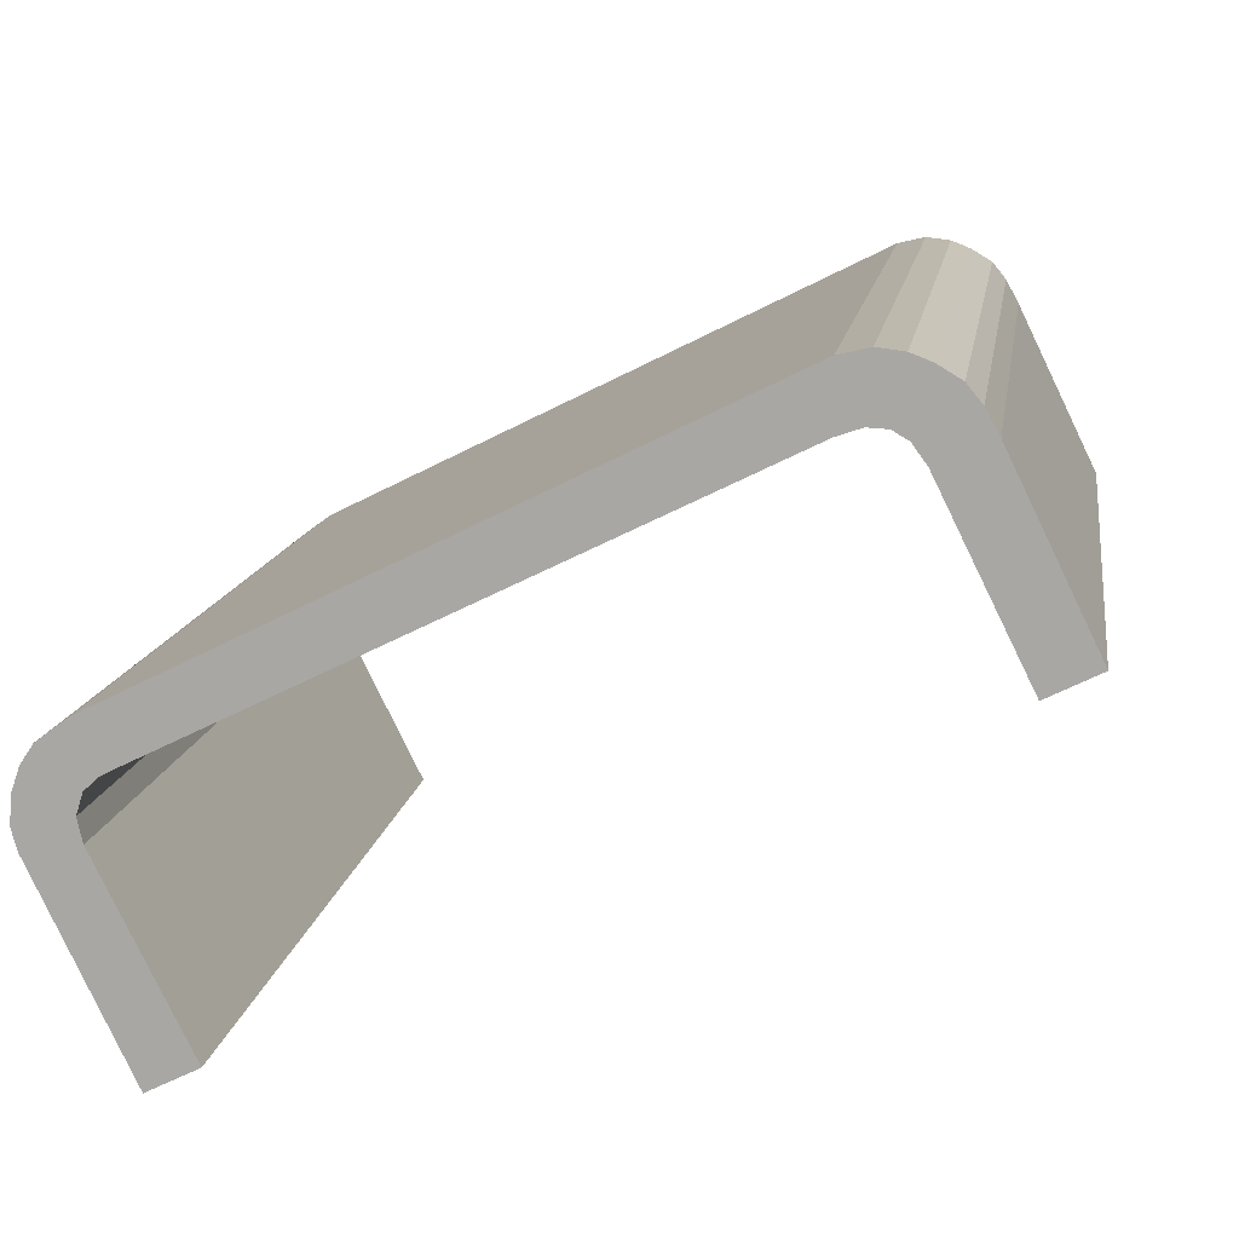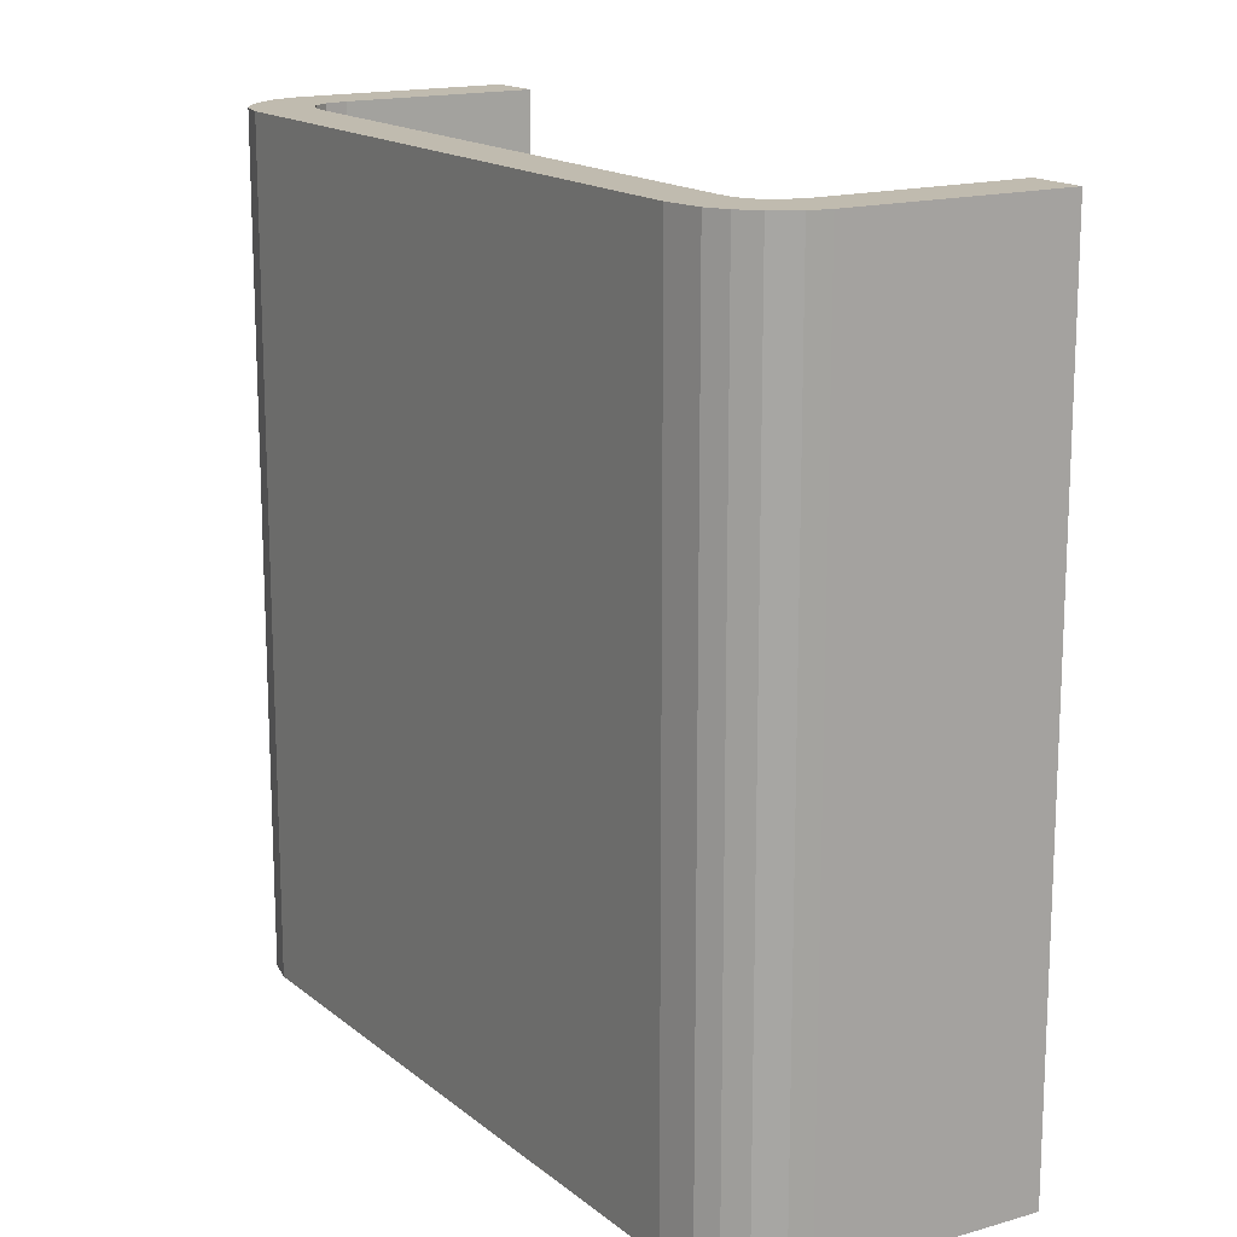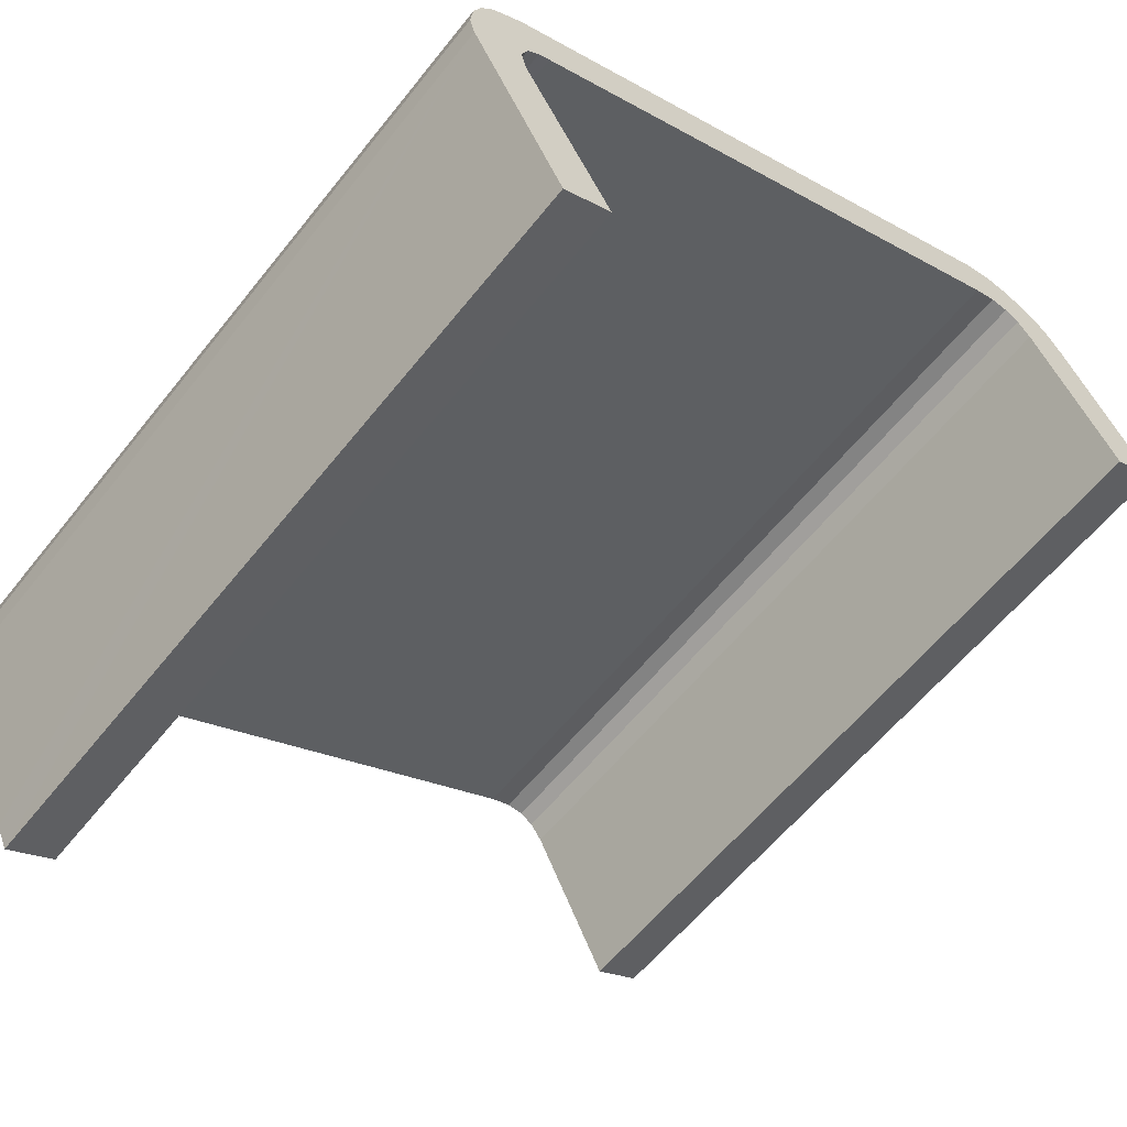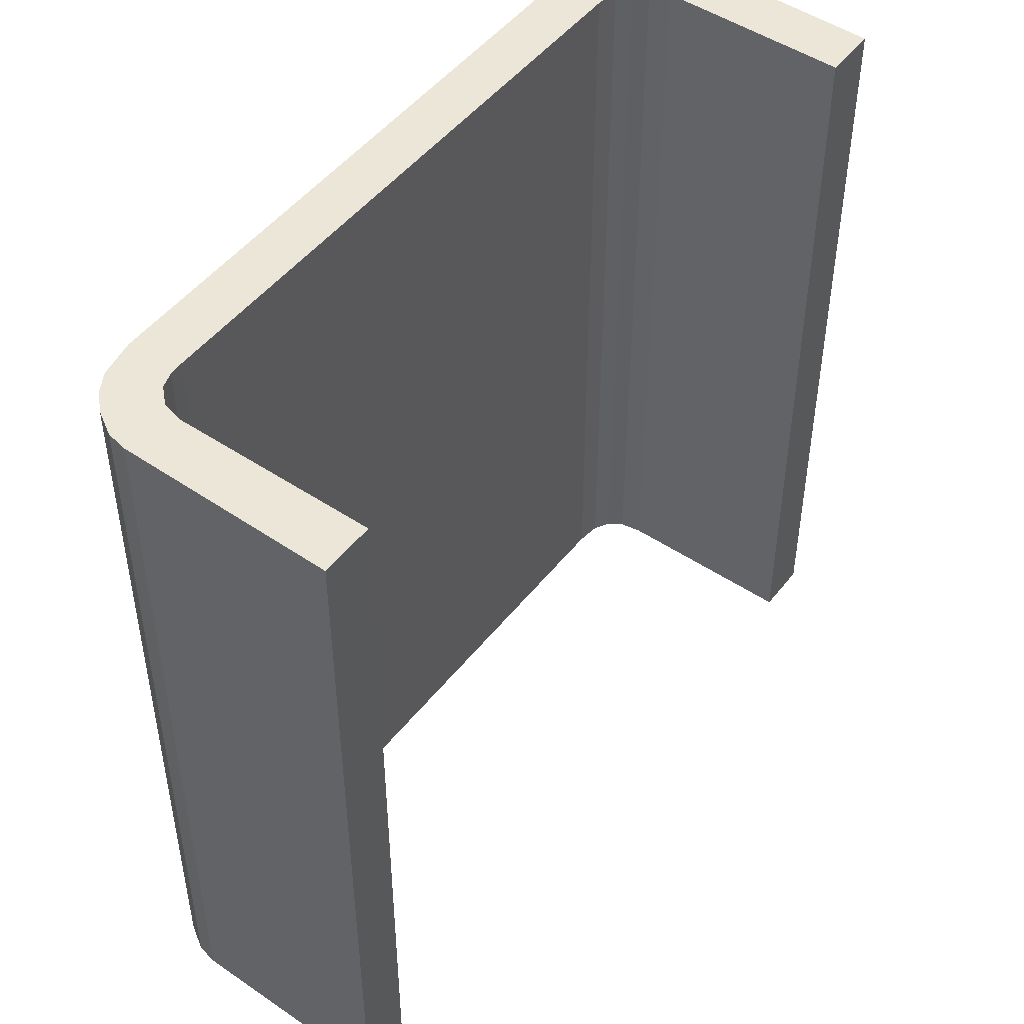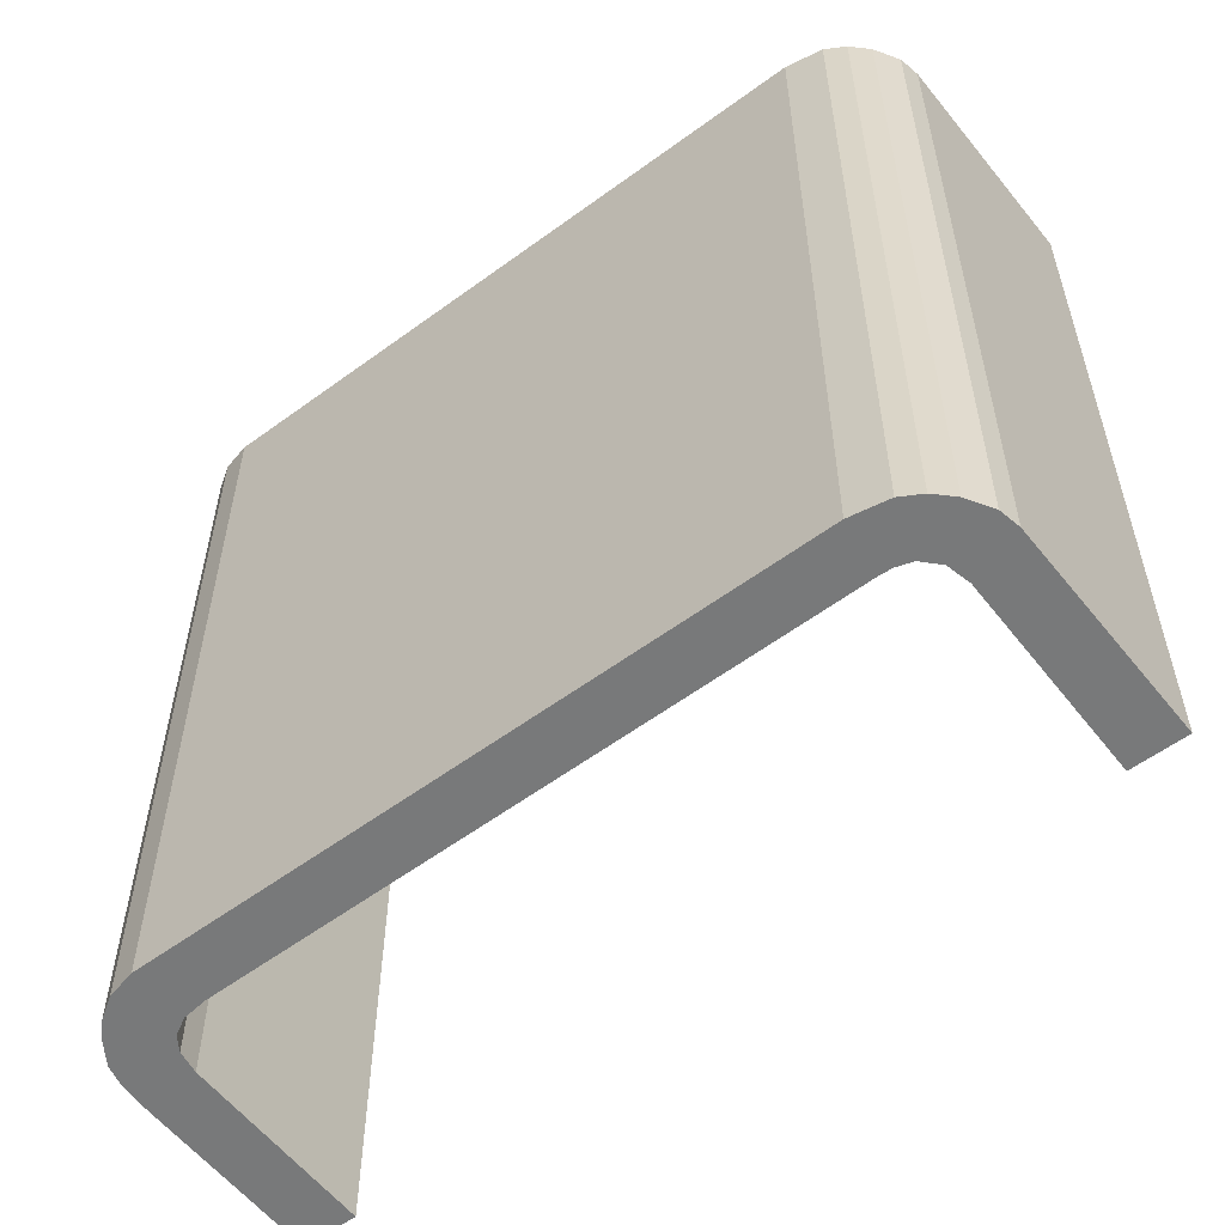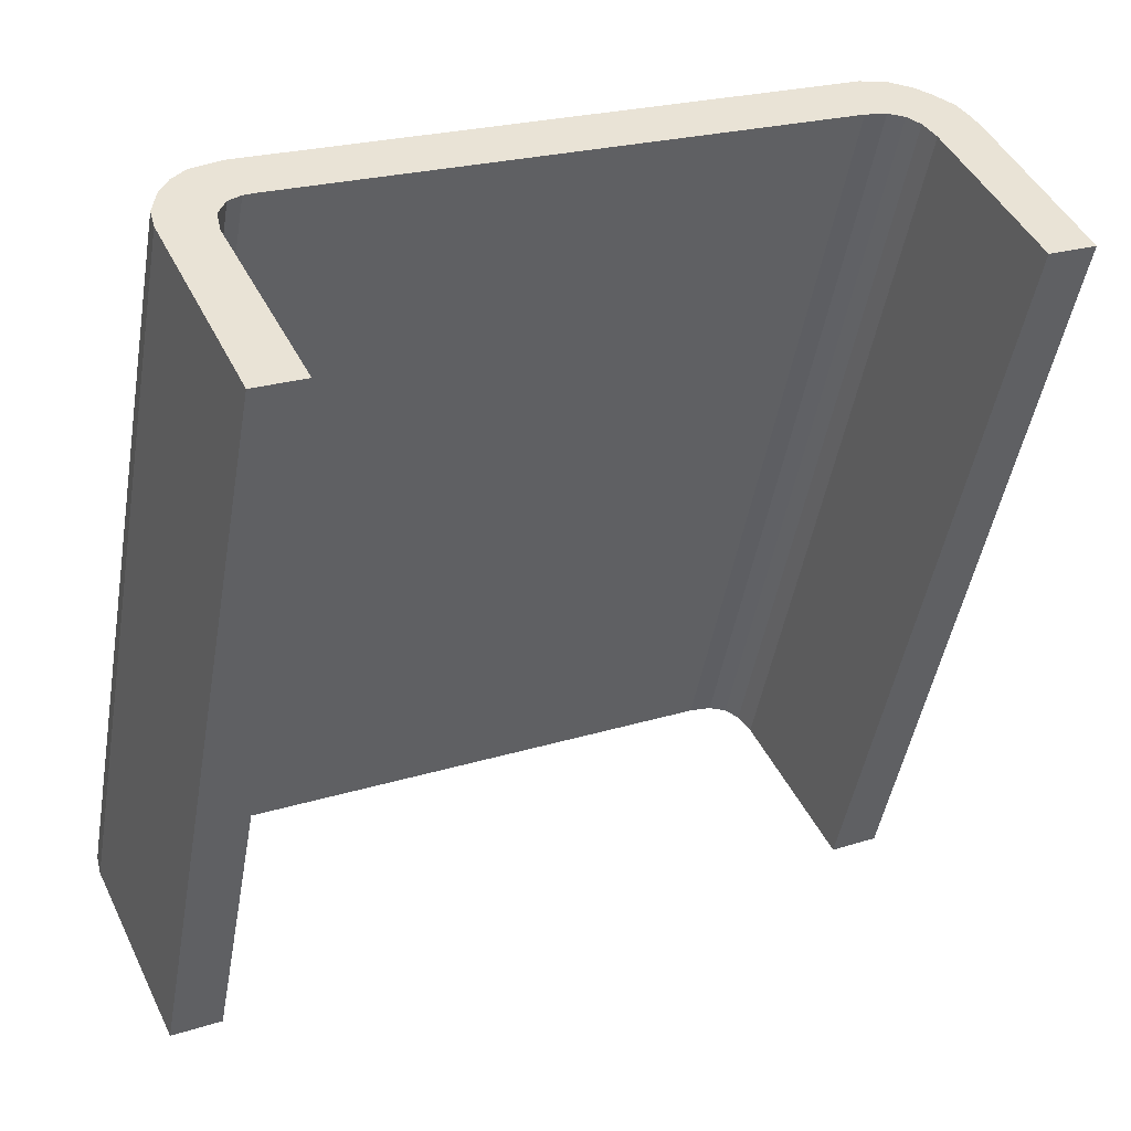
<metadata>
{"format":"obj","ext":"obj","renderer":"f3d","projection":"perspective","resolution":1024,"background":"white","views":[{"elev":13.2,"azim":-171.4,"up":"+Z"},{"elev":16.0,"azim":84.4,"up":"+Y"},{"elev":-59.4,"azim":141.7,"up":"+Z"},{"elev":48.9,"azim":152.9,"up":"+Y"},{"elev":-57.7,"azim":63.9,"up":"+Y"},{"elev":-48.1,"azim":170.1,"up":"+Z"}]}
</metadata>
<code>
v  0.342 24.18 0.7
v  1.455 24.18 -0.734
v  0 24.18 1.48e-15
v  0.602 24.18 1.234
v  2.447 24.18 5.018
v  3.975 24.18 4.354
v  2.828 24.18 5.711
v  3.247 24.18 6.225
v  3.894 24.18 6.613
v  4.474 24.18 6.838
v  4.372 24.18 4.899
v  5.213 24.18 6.927
v  4.811 24.18 5.158
v  5.363 24.18 5.187
v  6.047 24.18 6.732
v  6.035 24.18 4.954
v  14.89 24.18 2.315
v  14.89 24.18 0.561
v  17.98 24.18 0.767
v  18 24.18 -0.984
v  23.45 24.18 -1.965
v  22.52 24.18 -3.225
v  22.87 24.18 -3.425
v  23.22 24.18 -3.766
v  23.41 24.18 -4.365
v  24.35 24.18 -2.642
v  23.26 24.18 -5.047
v  22.07 24.18 -11.13
v  20.61 24.18 -10.4
v  22.42 24.18 -10.4
v  22.69 24.18 -9.836
v  24.86 24.18 -5.293
v  24.72 24.18 -3.197
v  24.95 24.18 -3.853
v  25.03 24.18 -4.684
v  22.07 6.818e-16 -11.13
v  22.42 6.368e-16 -10.4
v  24.86 3.241e-16 -5.293
v  22.69 6.023e-16 -9.836
v  4.811 -3.158e-16 5.158
v  4.372 -3e-16 4.899
v  3.975 -2.666e-16 4.354
v  1.455 4.494e-17 -0.734
v  20.61 6.366e-16 -10.4
v  23.22 2.306e-16 -3.766
v  22.87 2.097e-16 -3.425
v  22.52 1.975e-16 -3.225
v  14.89 -3.435e-17 0.561
v  6.035 -3.033e-16 4.954
v  18 6.025e-17 -0.984
v  0 0 0
v  23.26 3.09e-16 -5.047
v  0.342 -4.286e-17 0.7
v  2.447 -3.073e-16 5.018
v  0.602 -7.556e-17 1.234
v  2.828 -3.497e-16 5.711
v  3.247 -3.812e-16 6.225
v  3.894 -4.049e-16 6.613
v  23.41 2.673e-16 -4.365
v  5.363 -3.176e-16 5.187
v  4.474 -4.187e-16 6.838
v  5.213 -4.242e-16 6.927
v  6.047 -4.122e-16 6.732
v  14.89 -1.418e-16 2.315
v  23.45 1.203e-16 -1.965
v  17.98 -4.697e-17 0.767
v  24.35 1.618e-16 -2.642
v  24.72 1.958e-16 -3.197
v  24.95 2.359e-16 -3.853
v  25.03 2.868e-16 -4.684
g defaultobject
f 1 2 3
f 2 1 4
f 2 4 5
f 2 5 6
f 6 5 7
f 6 7 8
f 6 8 9
f 6 9 10
f 6 10 11
f 11 10 12
f 11 12 13
f 13 12 14
f 14 12 15
f 14 15 16
f 16 15 17
f 16 17 18
f 18 17 19
f 18 19 20
f 20 19 21
f 20 21 22
f 22 21 23
f 23 21 24
f 24 21 25
f 25 21 26
f 27 28 29
f 28 27 30
f 30 27 31
f 31 27 32
f 32 27 25
f 32 25 26
f 32 26 33
f 32 33 34
f 32 34 35
f 30 36 28
f 36 30 31
f 36 31 32
f 36 32 37
f 37 32 38
f 37 38 39
f 40 11 13
f 11 40 41
f 41 6 11
f 6 41 42
f 42 2 6
f 2 42 43
f 36 29 28
f 29 36 44
f 45 23 24
f 23 45 46
f 46 22 23
f 22 46 47
f 47 20 22
f 20 47 18
f 18 47 16
f 16 47 48
f 16 48 49
f 48 47 50
f 43 3 2
f 3 43 51
f 44 27 29
f 27 44 52
f 51 1 3
f 1 51 4
f 4 51 5
f 5 51 53
f 5 53 54
f 54 53 55
f 54 7 5
f 7 54 56
f 56 8 7
f 8 56 57
f 57 9 8
f 9 57 58
f 52 25 27
f 25 52 59
f 59 24 25
f 24 59 45
f 49 14 16
f 14 49 60
f 60 13 14
f 13 60 40
f 58 10 9
f 10 58 61
f 61 12 10
f 12 61 62
f 62 15 12
f 15 62 63
f 63 17 15
f 17 63 19
f 19 63 21
f 21 63 64
f 21 64 65
f 65 64 66
f 65 26 21
f 26 65 67
f 67 33 26
f 33 67 68
f 68 34 33
f 34 68 69
f 69 35 34
f 35 69 70
f 70 32 35
f 32 70 38
f 36 52 44
f 52 36 59
f 59 36 37
f 43 53 51
f 53 43 55
f 55 43 54
f 54 43 56
f 56 43 42
f 56 42 57
f 57 42 58
f 58 42 61
f 61 42 41
f 61 41 62
f 62 41 40
f 62 40 60
f 62 60 63
f 63 60 49
f 63 49 64
f 64 49 48
f 64 48 66
f 66 48 50
f 66 50 65
f 65 50 47
f 65 47 46
f 65 46 45
f 65 45 67
f 67 45 59
f 67 59 37
f 67 37 39
f 67 39 38
f 67 38 68
f 68 38 69
f 69 38 70

</code>
